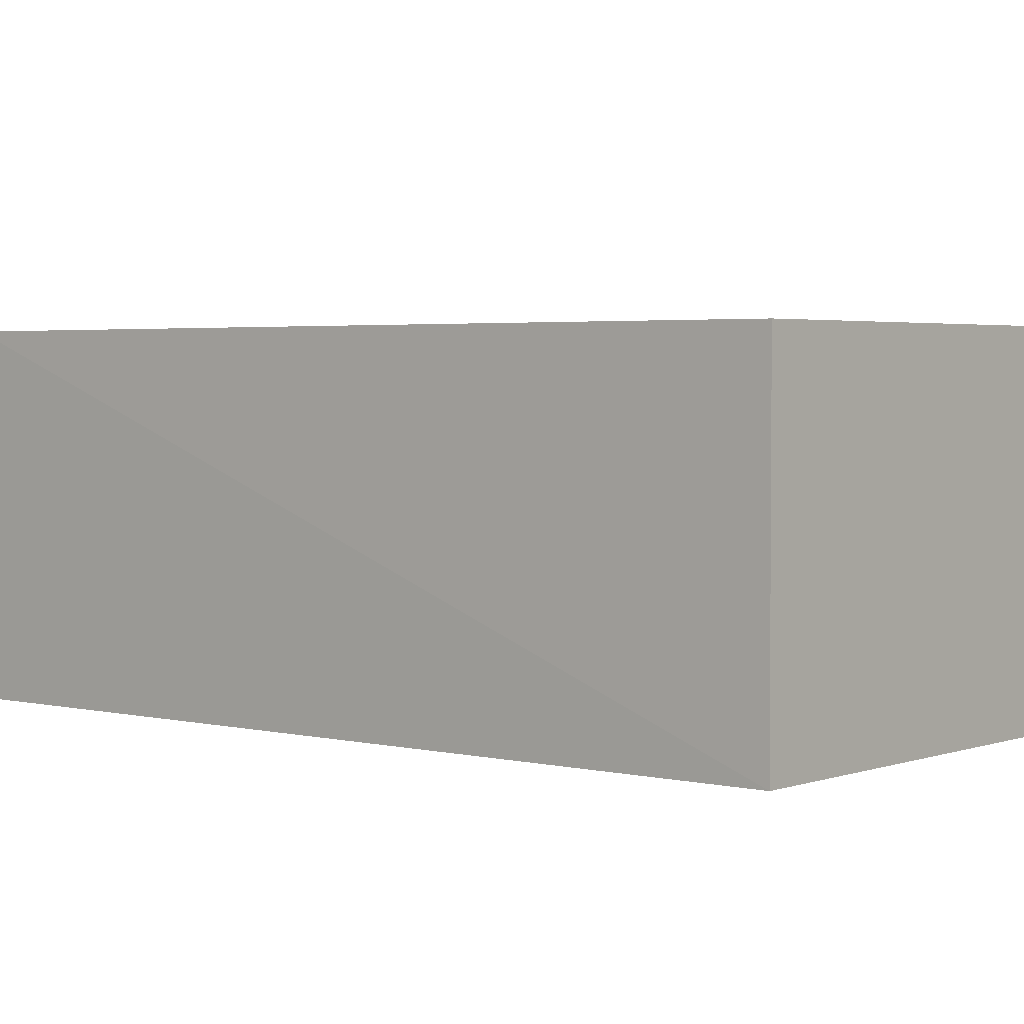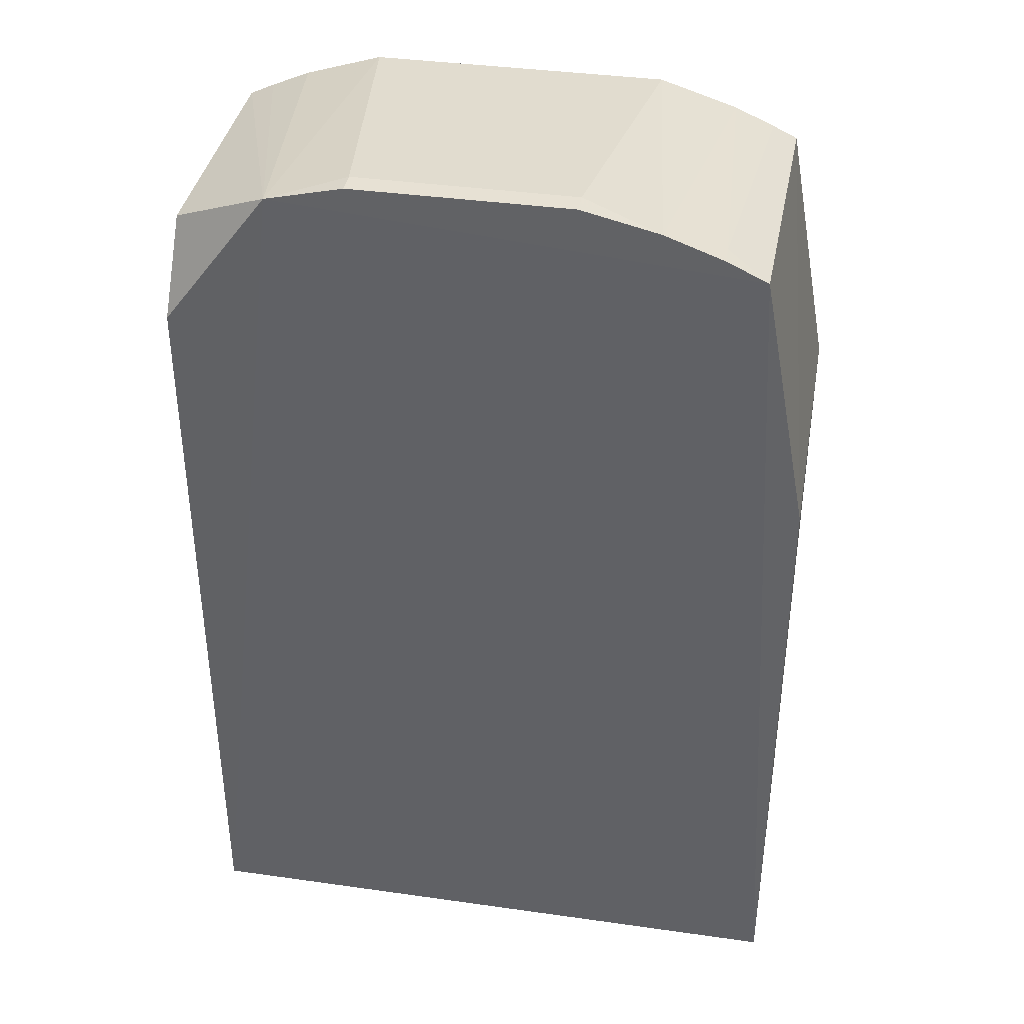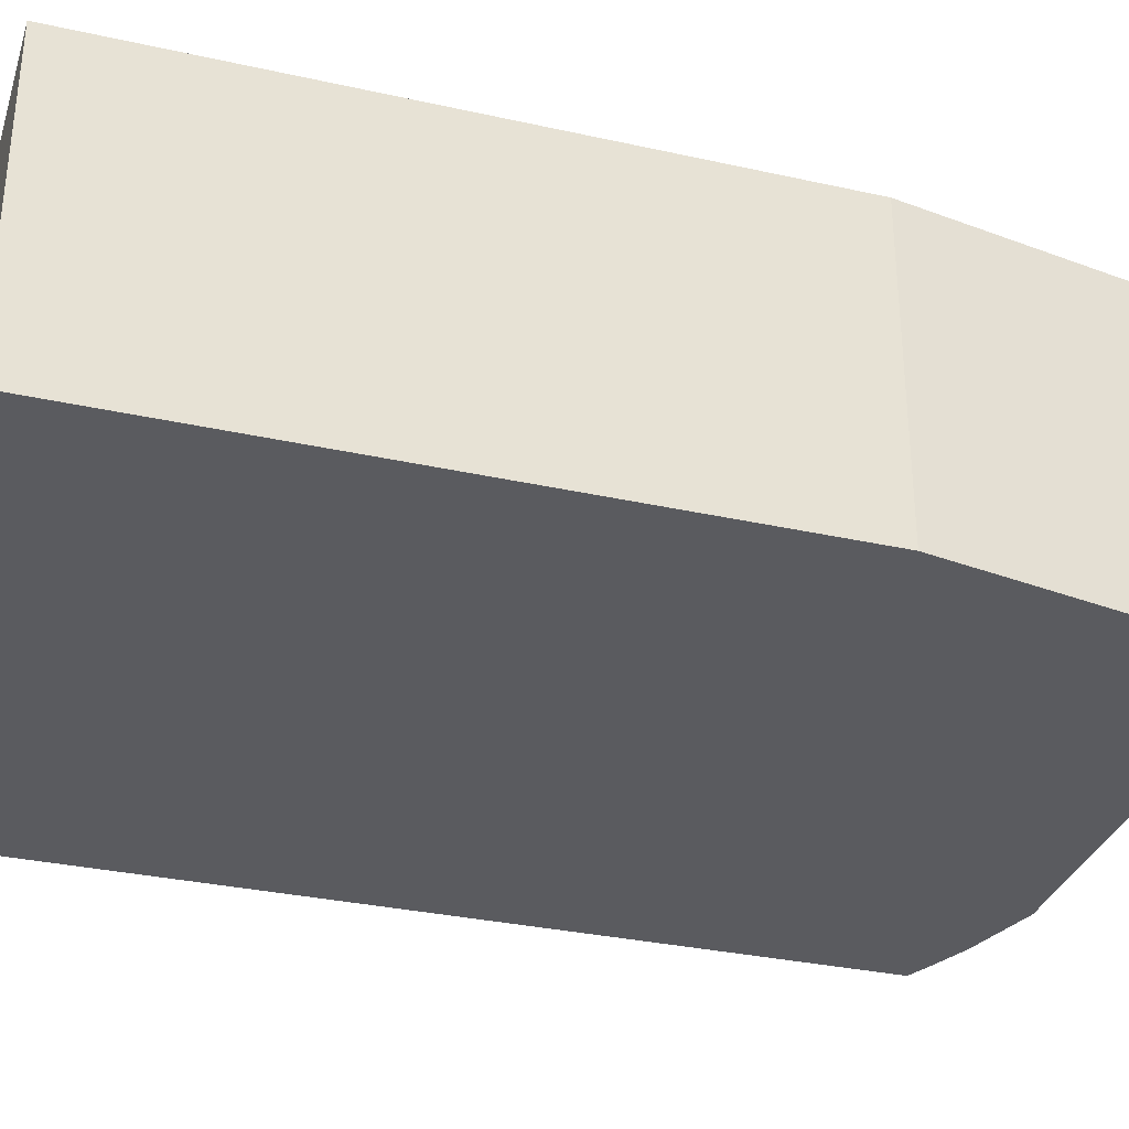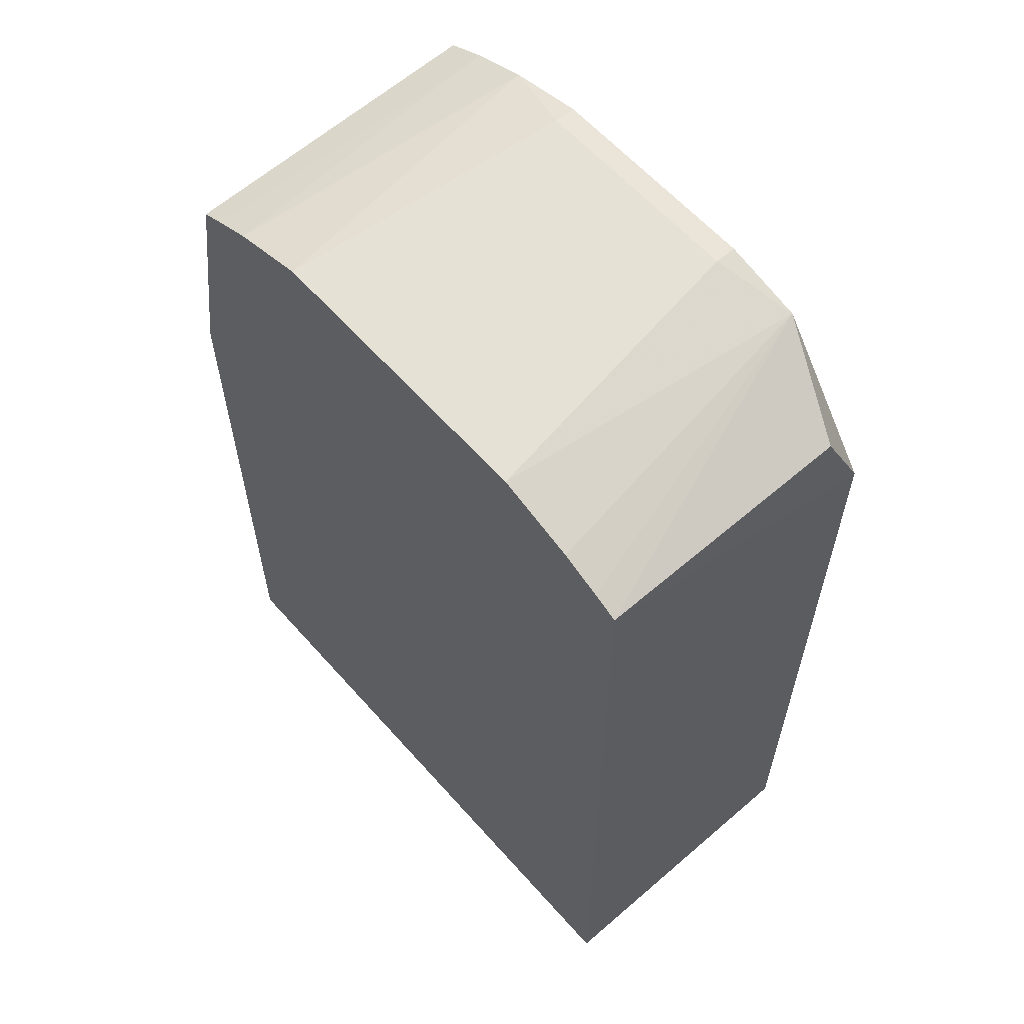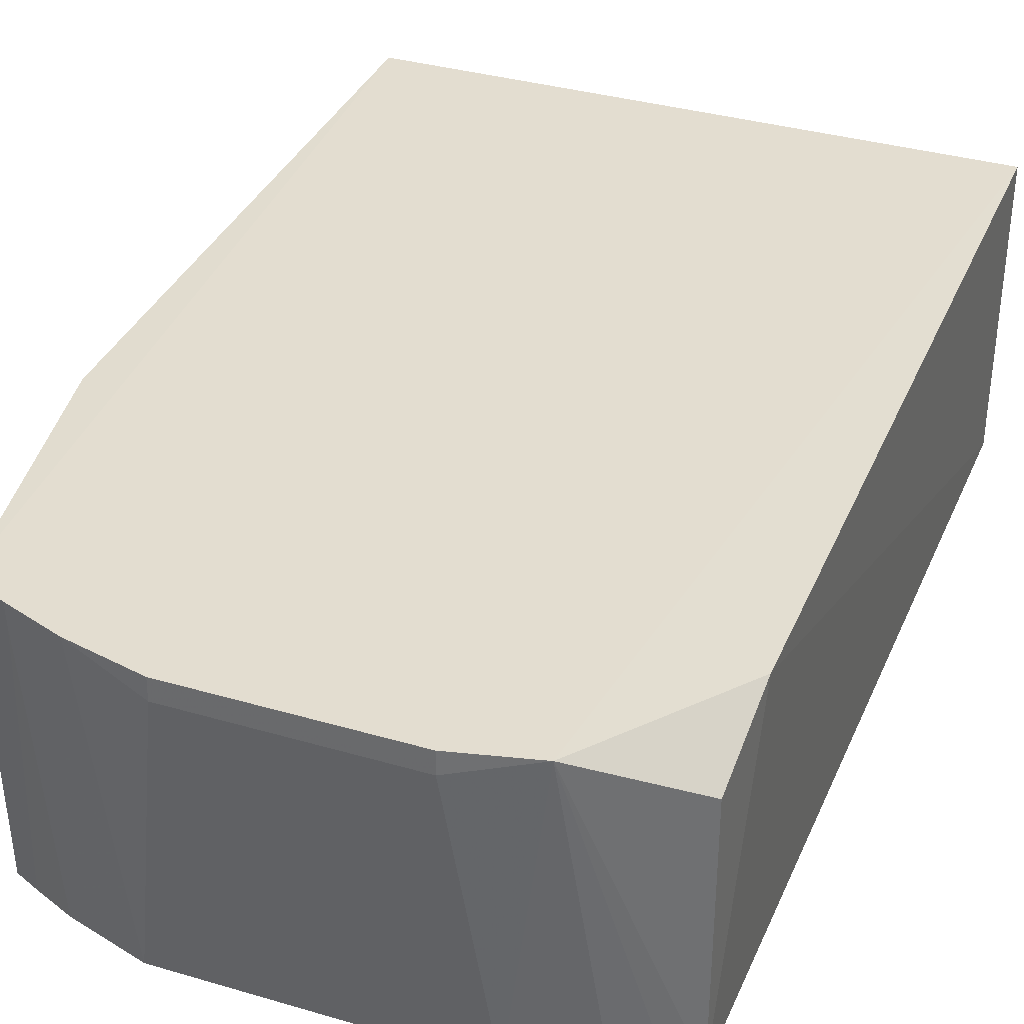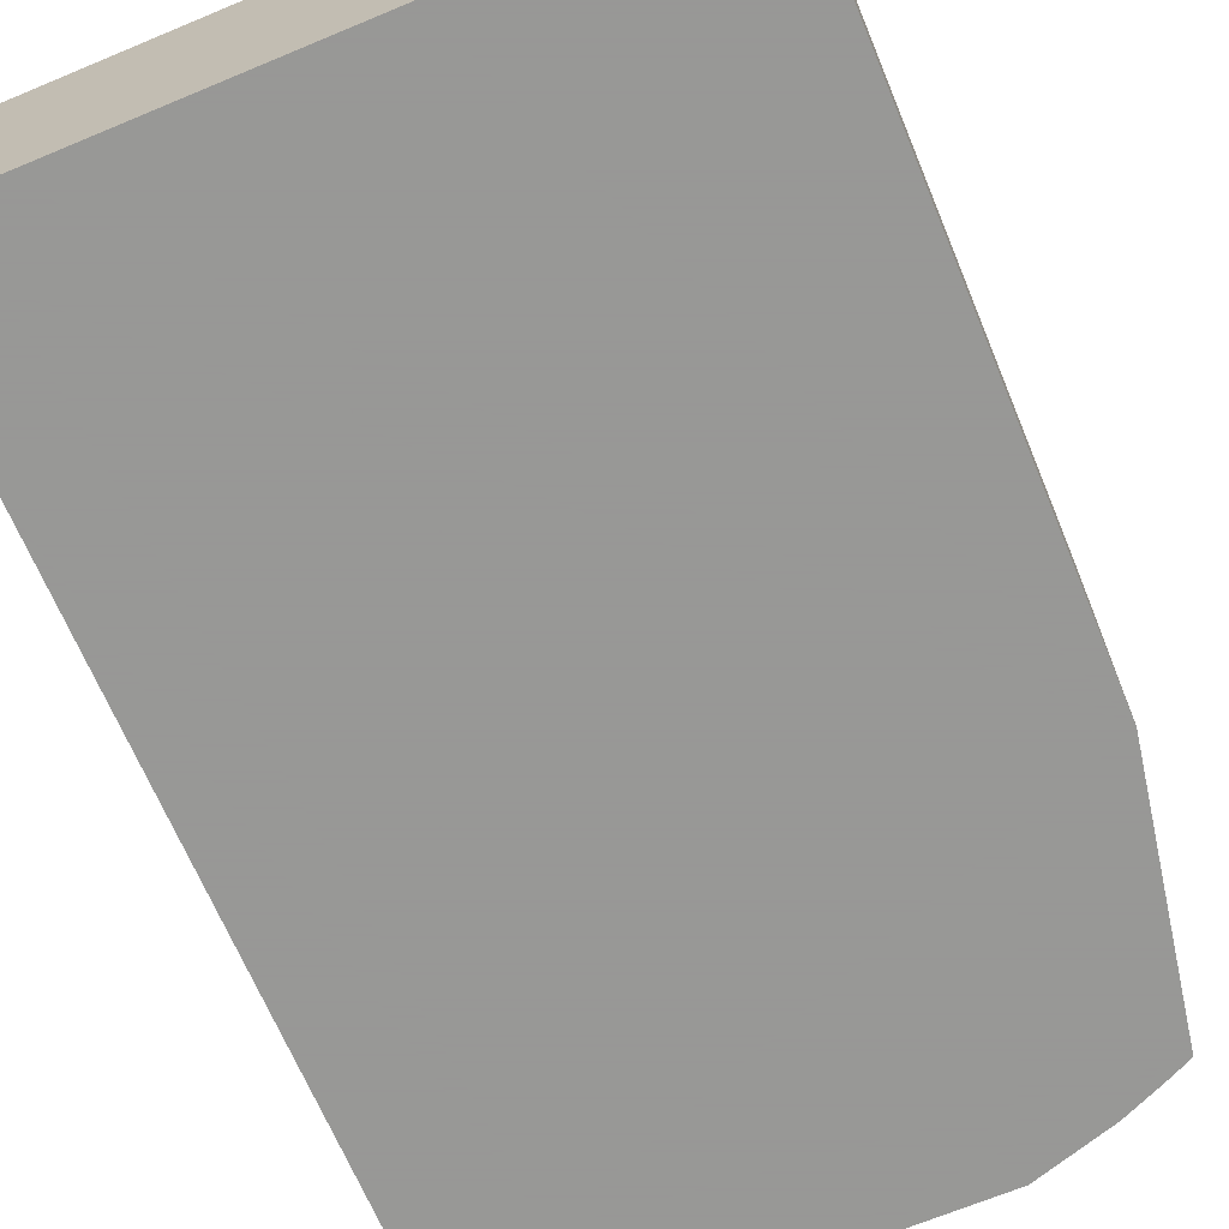
<metadata>
{"format":"obj","ext":"obj","renderer":"f3d","projection":"perspective","resolution":1024,"background":"white","views":[{"elev":2.9,"azim":-50.5,"up":"+Z"},{"elev":38.0,"azim":10.2,"up":"+Y"},{"elev":-32.9,"azim":72.9,"up":"+Z"},{"elev":60.6,"azim":-131.3,"up":"+Y"},{"elev":35.6,"azim":-158.9,"up":"+Z"},{"elev":-68.4,"azim":22.6,"up":"+Z"}]}
</metadata>
<code>
v 0.2498 -0.2498 0.4948
v 0.2498 -0.2498 0.2652
v 0.2129 0.418 0.4961
v -0.08123 0.462 0.4961
v -0.2199 -0.2498 0.2652
v 0.1099 0.448 0.2652
v -0.2199 -0.2498 0.4948
v 0.2498 0.2199 0.2652
v 0.08084 0.462 0.4961
v -0.2158 0.4082 0.2652
v 0.2498 0.2199 0.4948
v 0.2155 0.4084 0.2652
v -0.0813 0.4624 0.48
v 0.1387 0.4483 0.4961
v -0.2199 0.341 0.4947
v 0.08091 0.4625 0.48
v -0.1391 0.4482 0.4961
v -0.1102 0.4479 0.2652
v 0.1679 0.4299 0.2652
v -0.2158 0.4082 0.4621
v -0.1682 0.4297 0.2652
v 0.1823 0.4325 0.4961
v -0.1976 0.4168 0.2652
v 0.1972 0.417 0.2652
v 0.182 0.432 0.479
f 7 1 3
f 7 5 2
f 7 2 1
f 8 1 2
f 8 2 5
f 9 4 3
f 10 8 5
f 11 3 1
f 11 1 8
f 12 11 8
f 12 3 11
f 12 10 6
f 12 8 10
f 13 4 9
f 14 9 3
f 15 10 5
f 15 5 7
f 16 13 9
f 16 6 13
f 16 14 6
f 16 9 14
f 17 4 13
f 17 15 7
f 17 7 3
f 17 3 4
f 18 13 6
f 18 6 10
f 18 17 13
f 19 6 14
f 20 17 10
f 20 10 15
f 20 15 17
f 21 18 10
f 21 17 18
f 22 14 3
f 23 21 10
f 23 10 17
f 23 17 21
f 24 12 6
f 24 6 19
f 25 24 19
f 25 12 24
f 25 22 3
f 25 3 12
f 25 19 14
f 25 14 22

</code>
